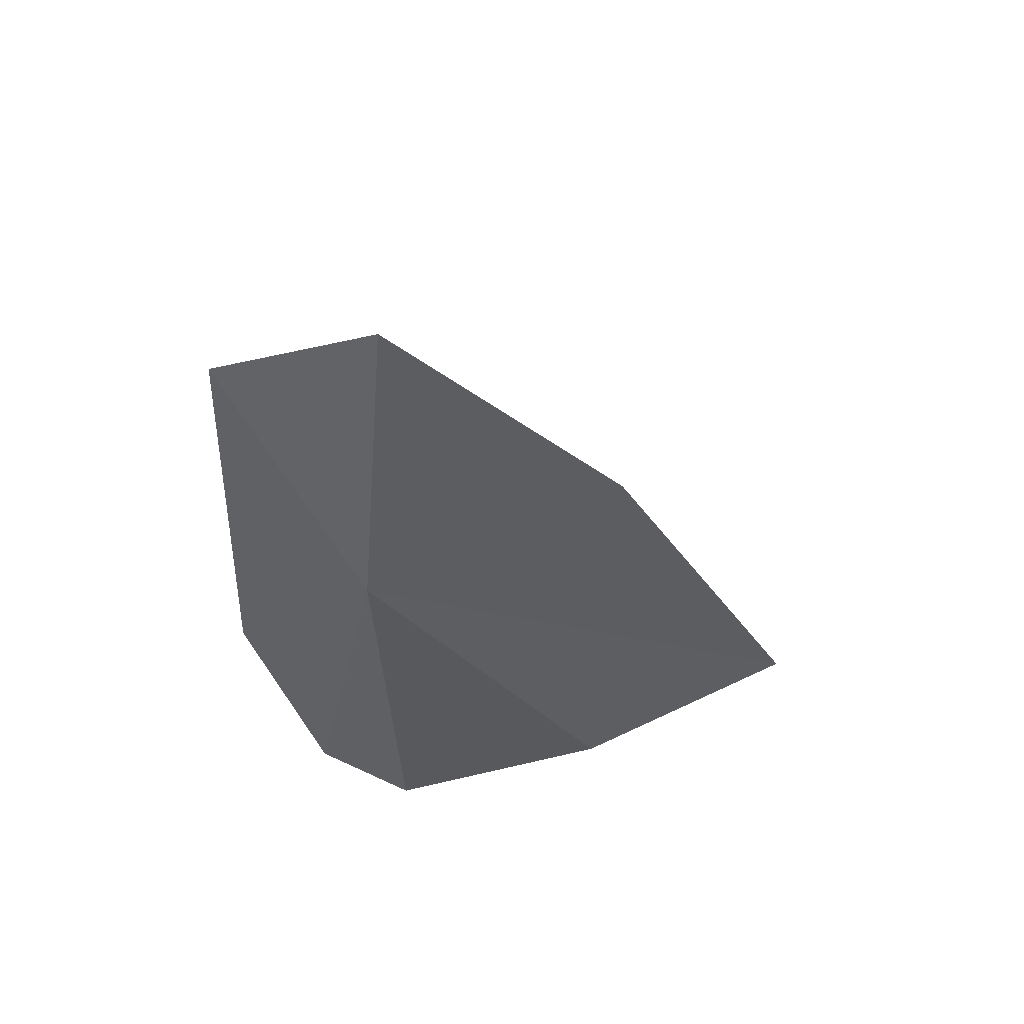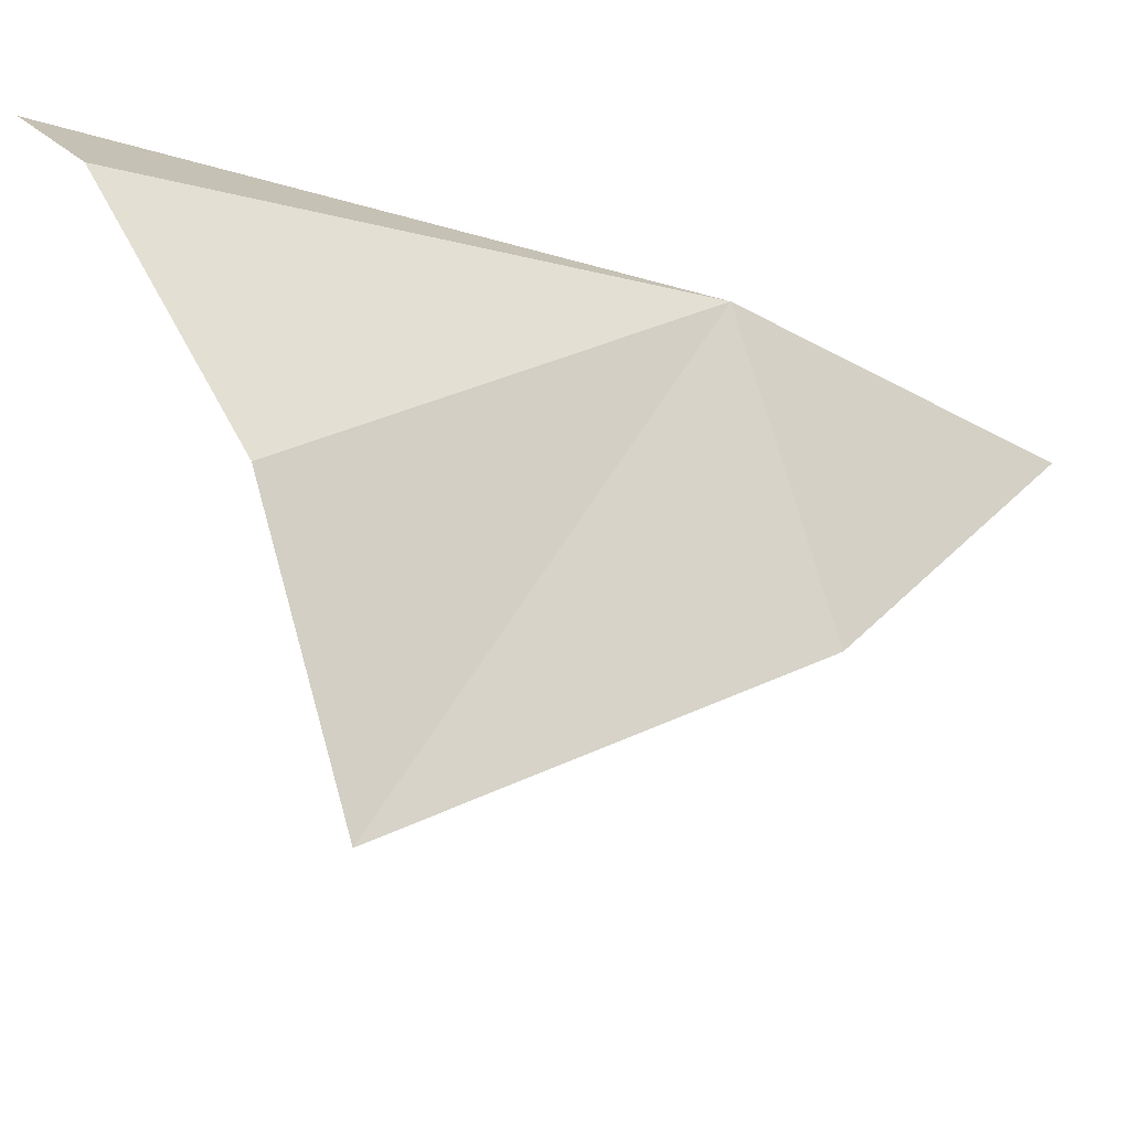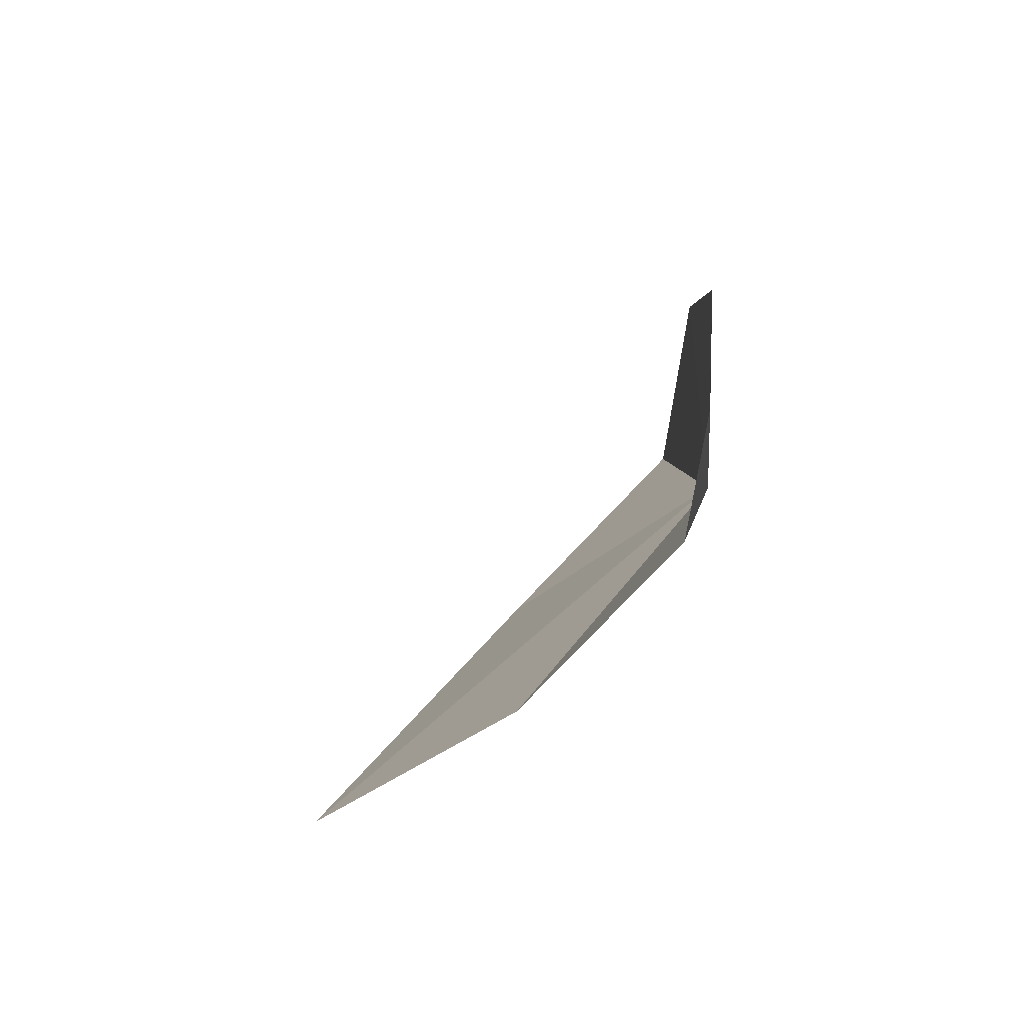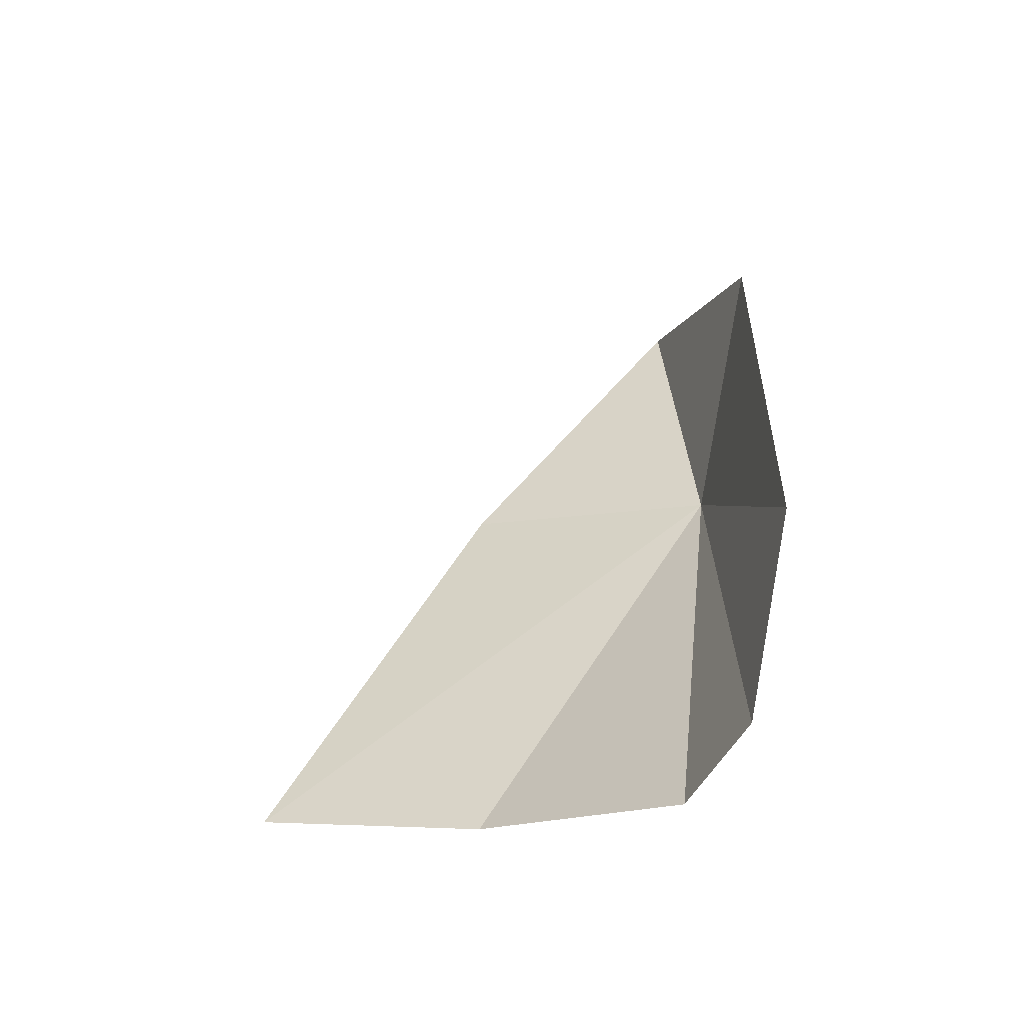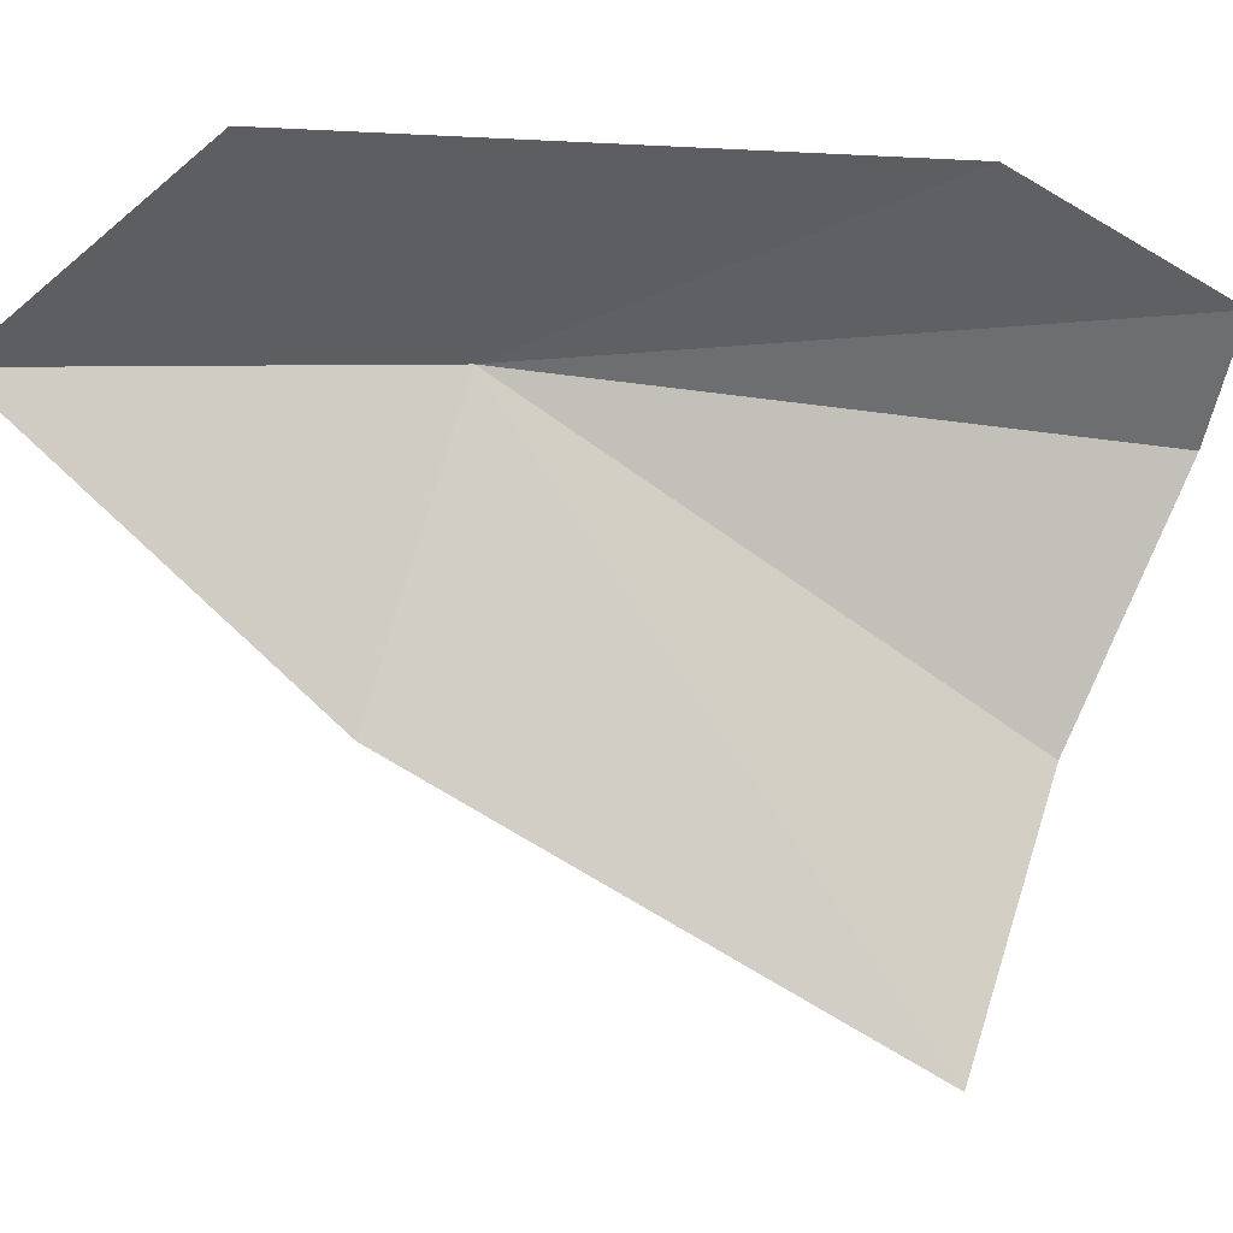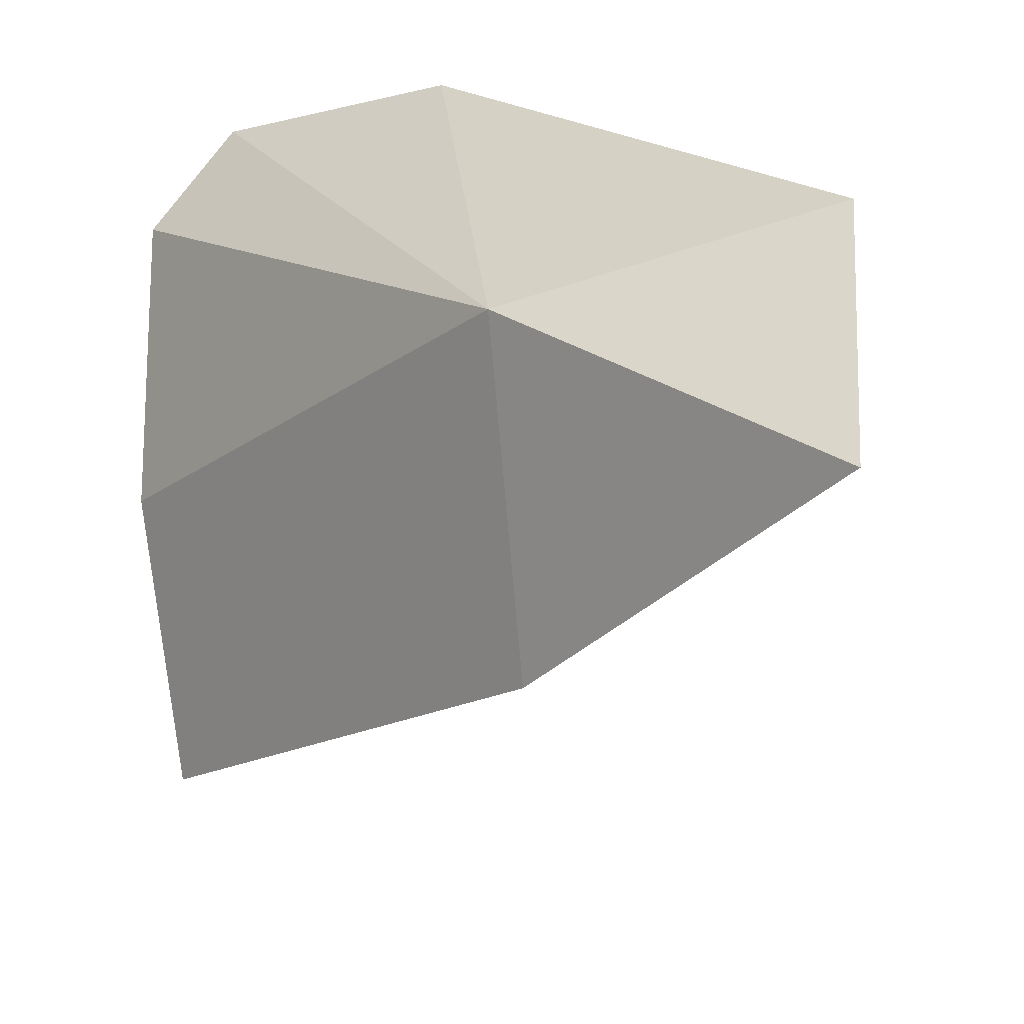
<metadata>
{"format":"obj","ext":"obj","renderer":"f3d","projection":"perspective","resolution":1024,"background":"white","views":[{"elev":50.1,"azim":-113.5,"up":"+Z"},{"elev":-21.5,"azim":-131.4,"up":"+Y"},{"elev":-79.9,"azim":119.2,"up":"+Z"},{"elev":-51.3,"azim":102.0,"up":"+Z"},{"elev":-14.4,"azim":76.0,"up":"+Y"},{"elev":20.0,"azim":-42.9,"up":"+Y"}]}
</metadata>
<code>
v 78.94 40.12 9.742
v 80.12 40.73 11.1
v 78.9 39.91 12.21
v 80.05 40.32 6.188
v 78.72 38.28 10.24
v 80.51 40.75 7.618
v 79.42 39.81 6.188
v 78.84 38.33 6.754
v 78.71 36.7 7.244
f 1 3 2
f 1 5 3
f 1 2 6
f 1 8 9
f 1 4 7
f 1 7 8
f 1 6 4
f 1 9 5

</code>
